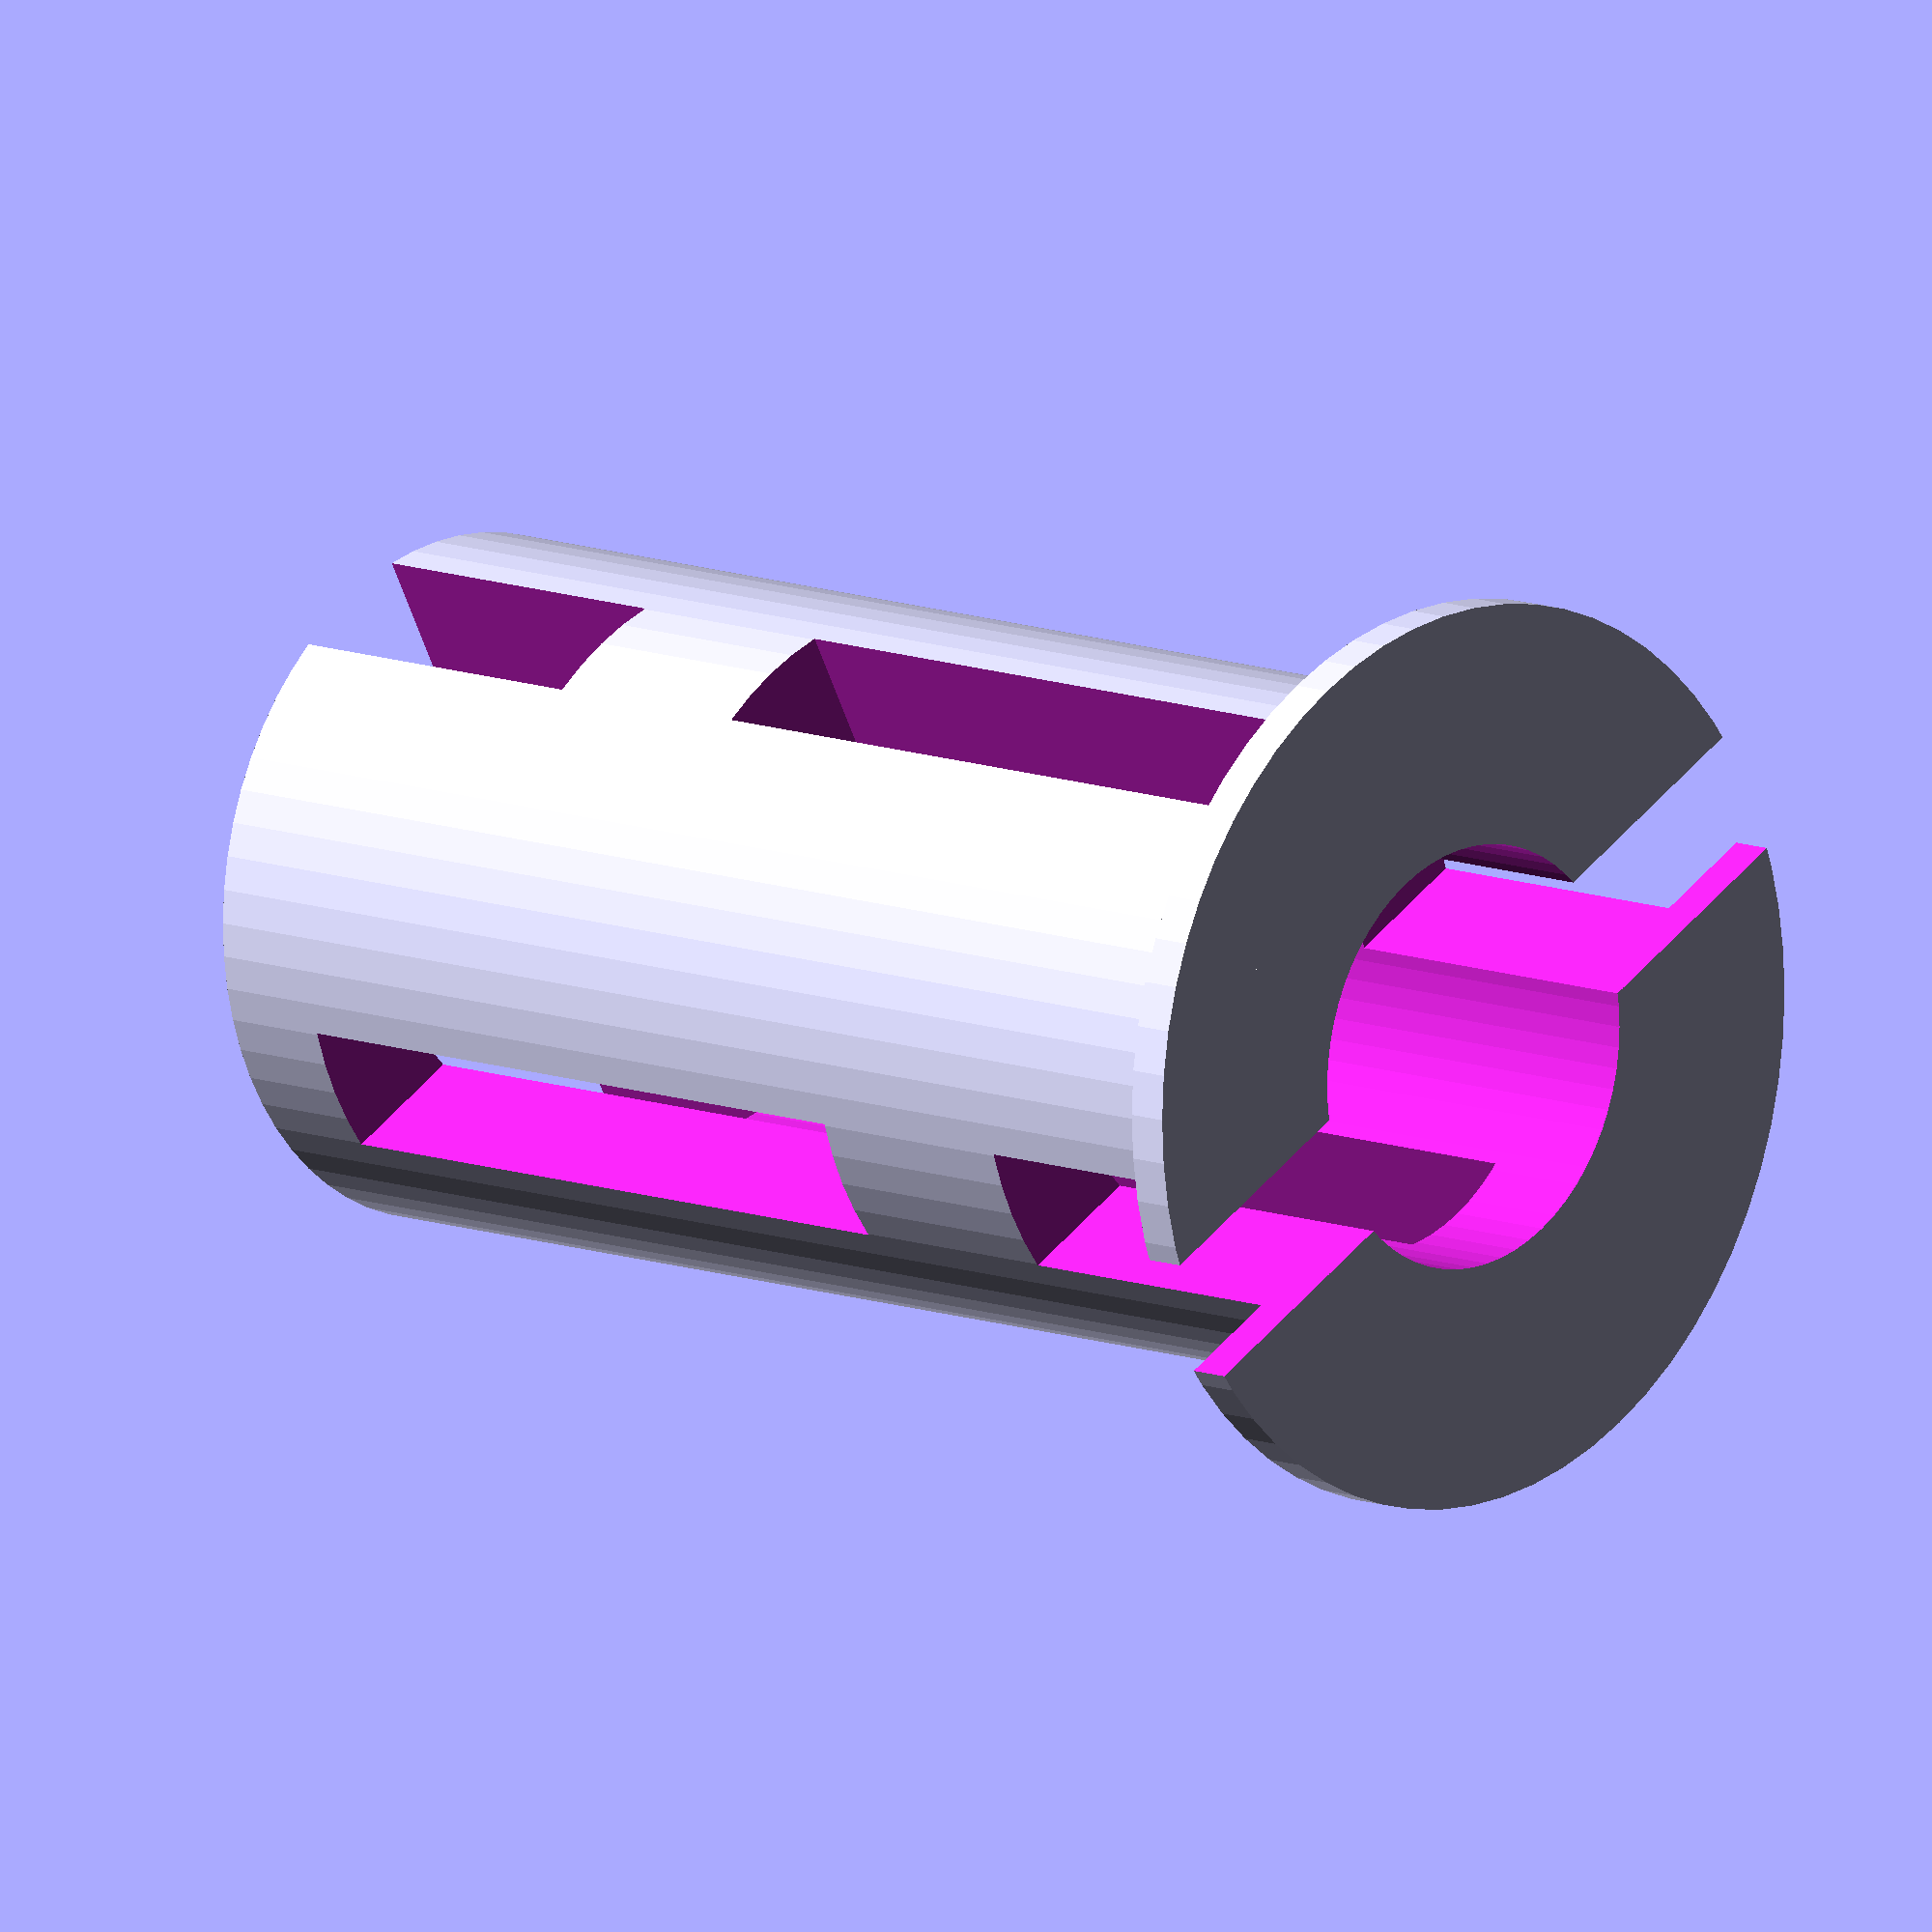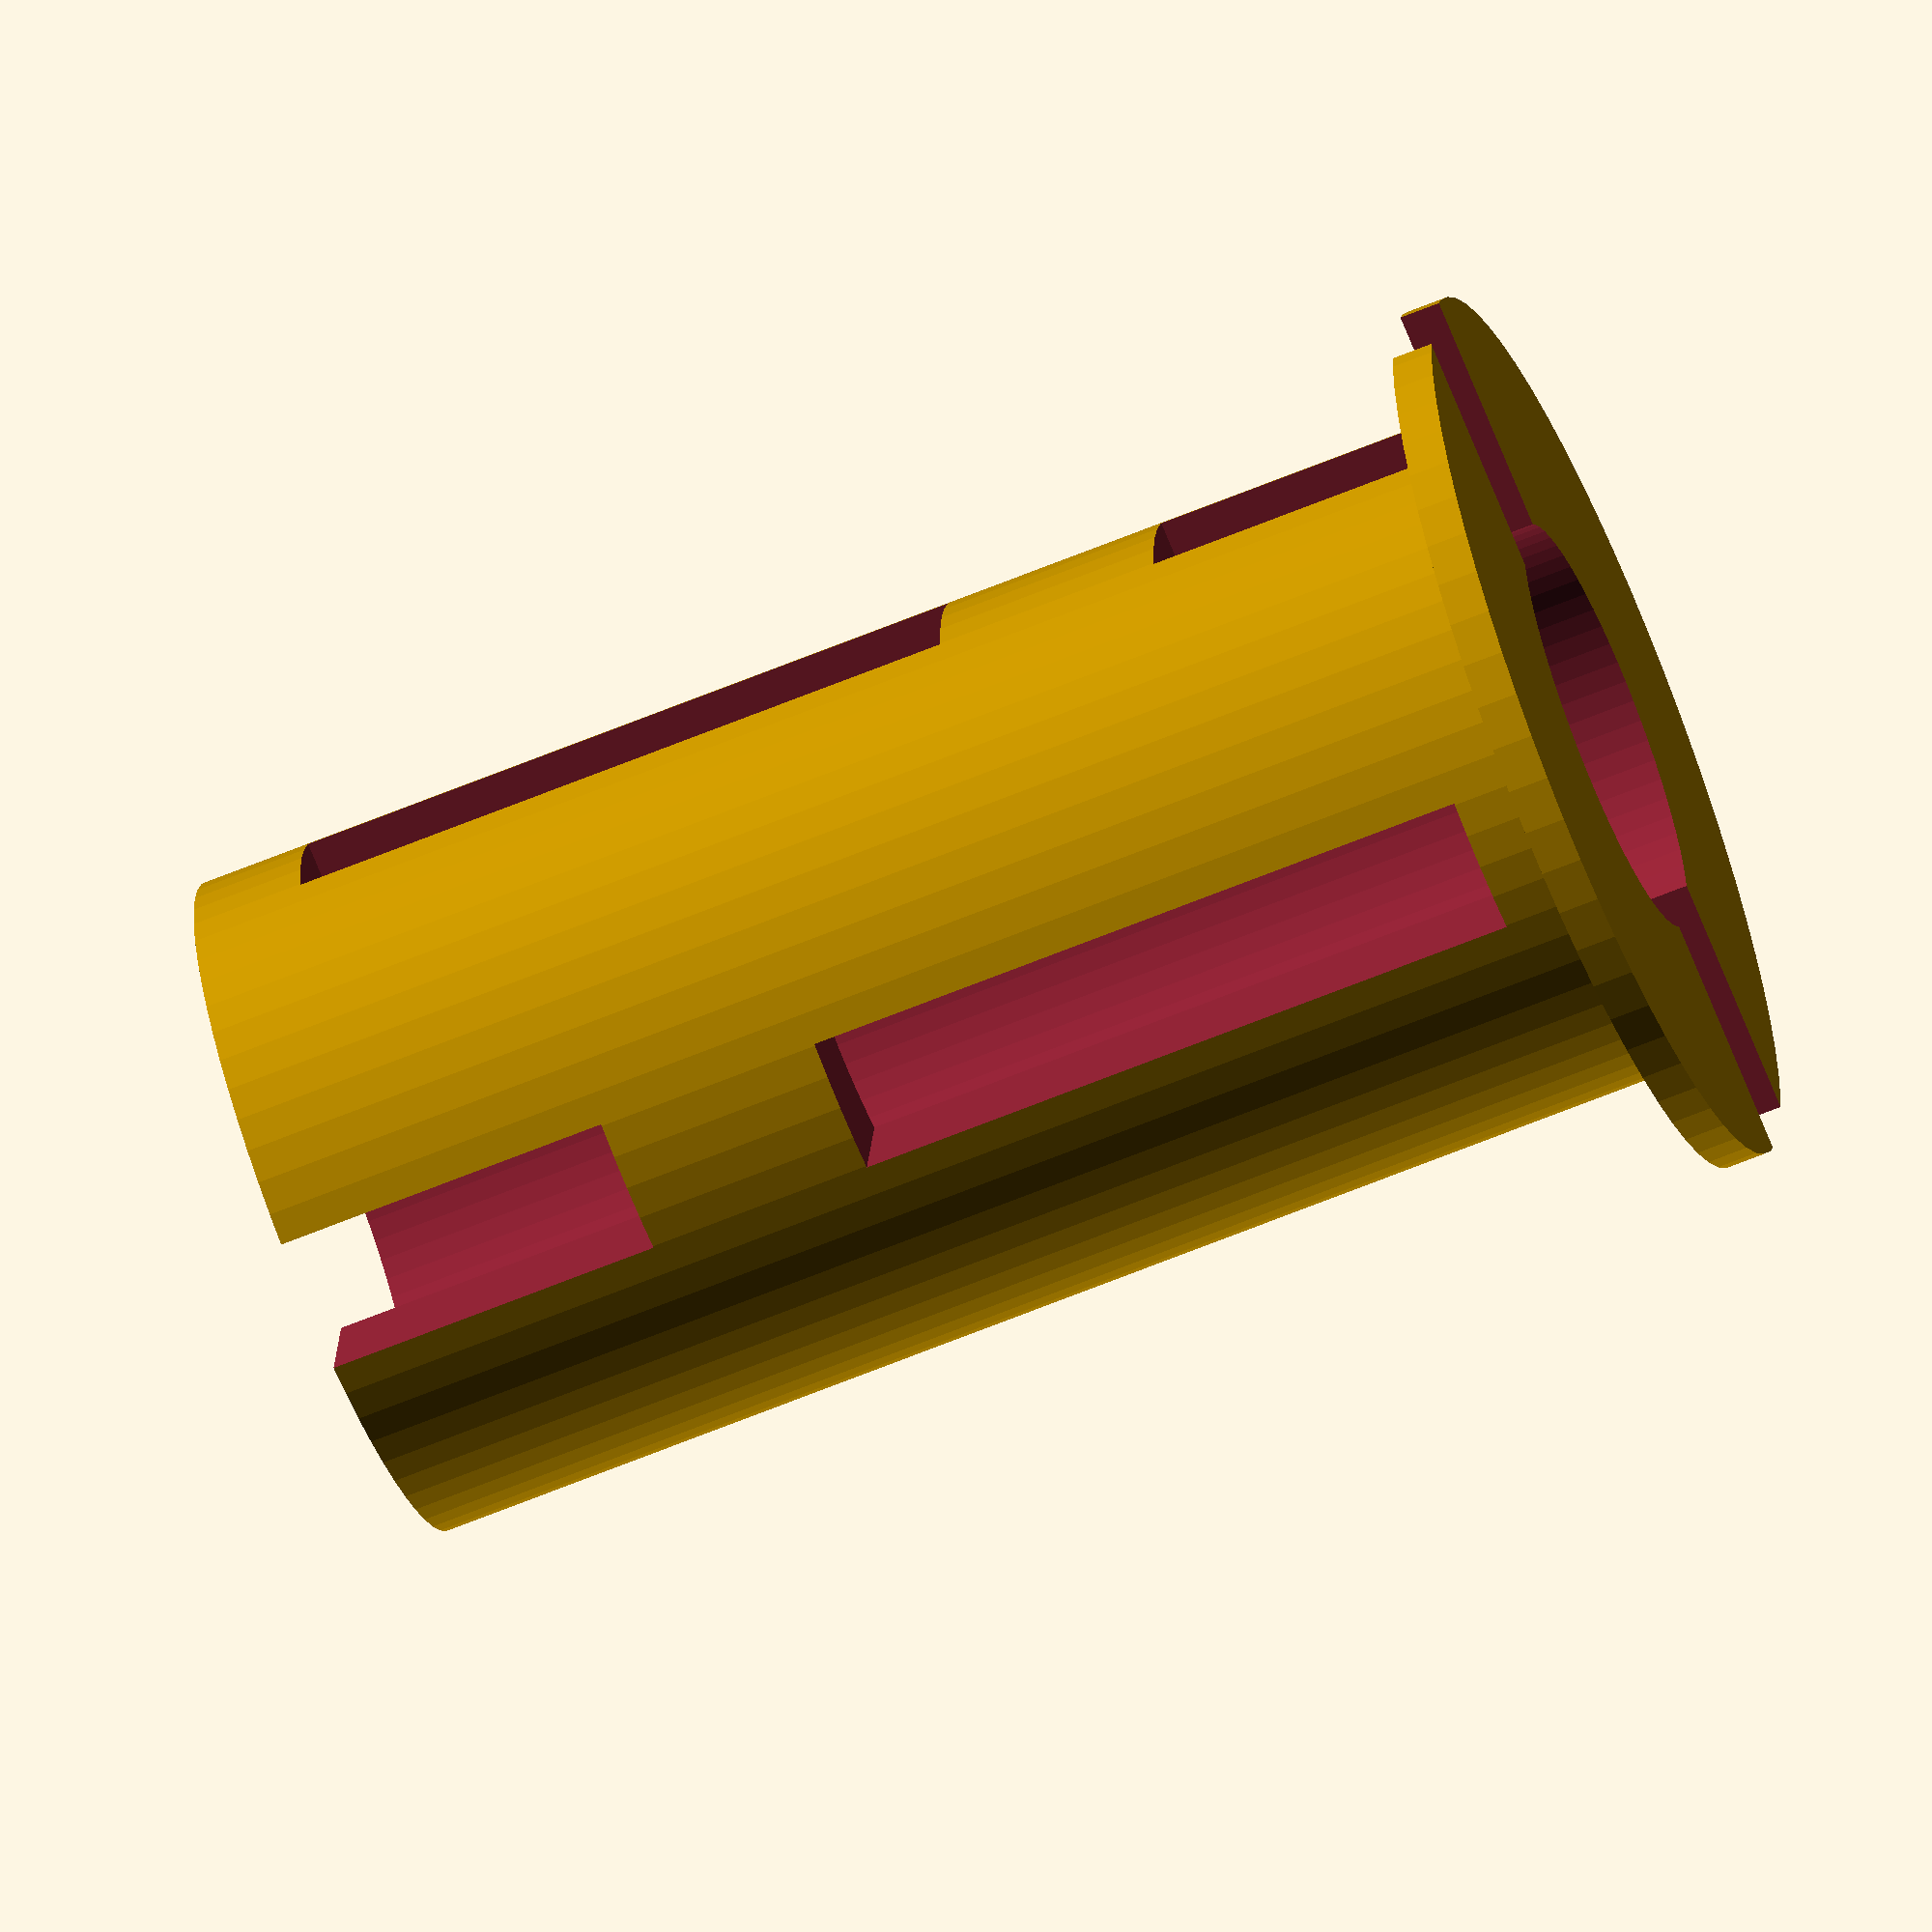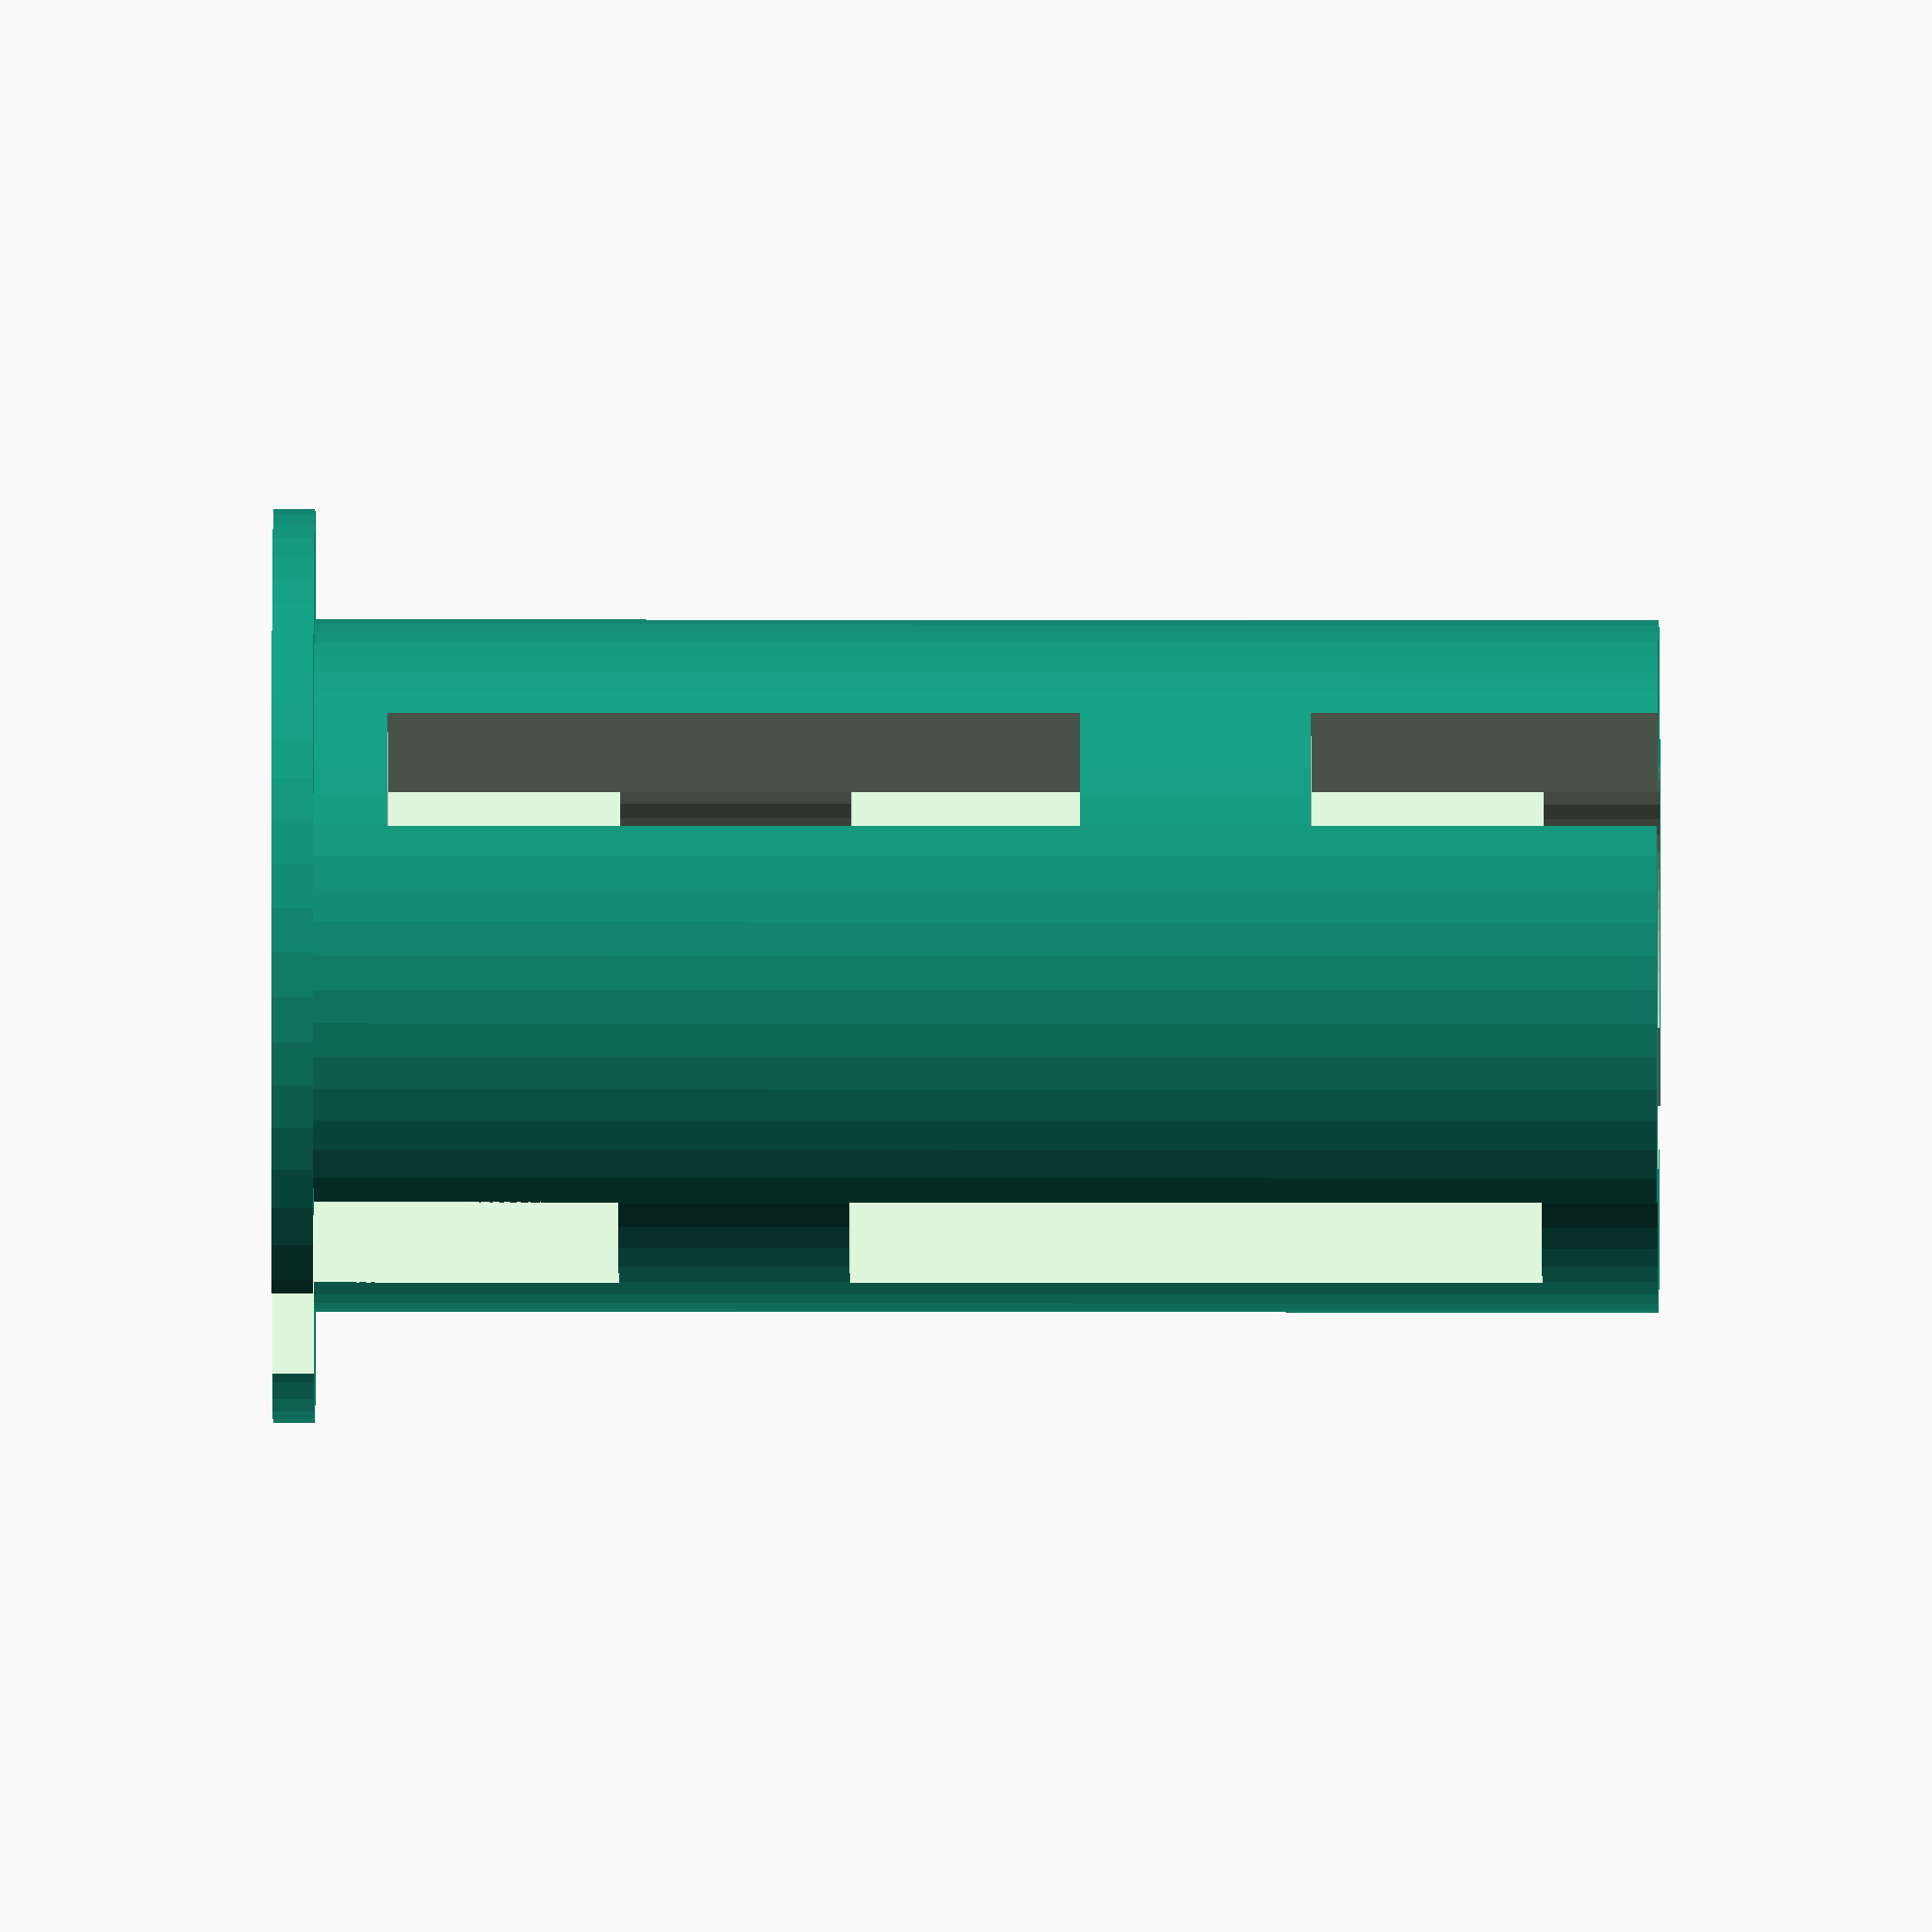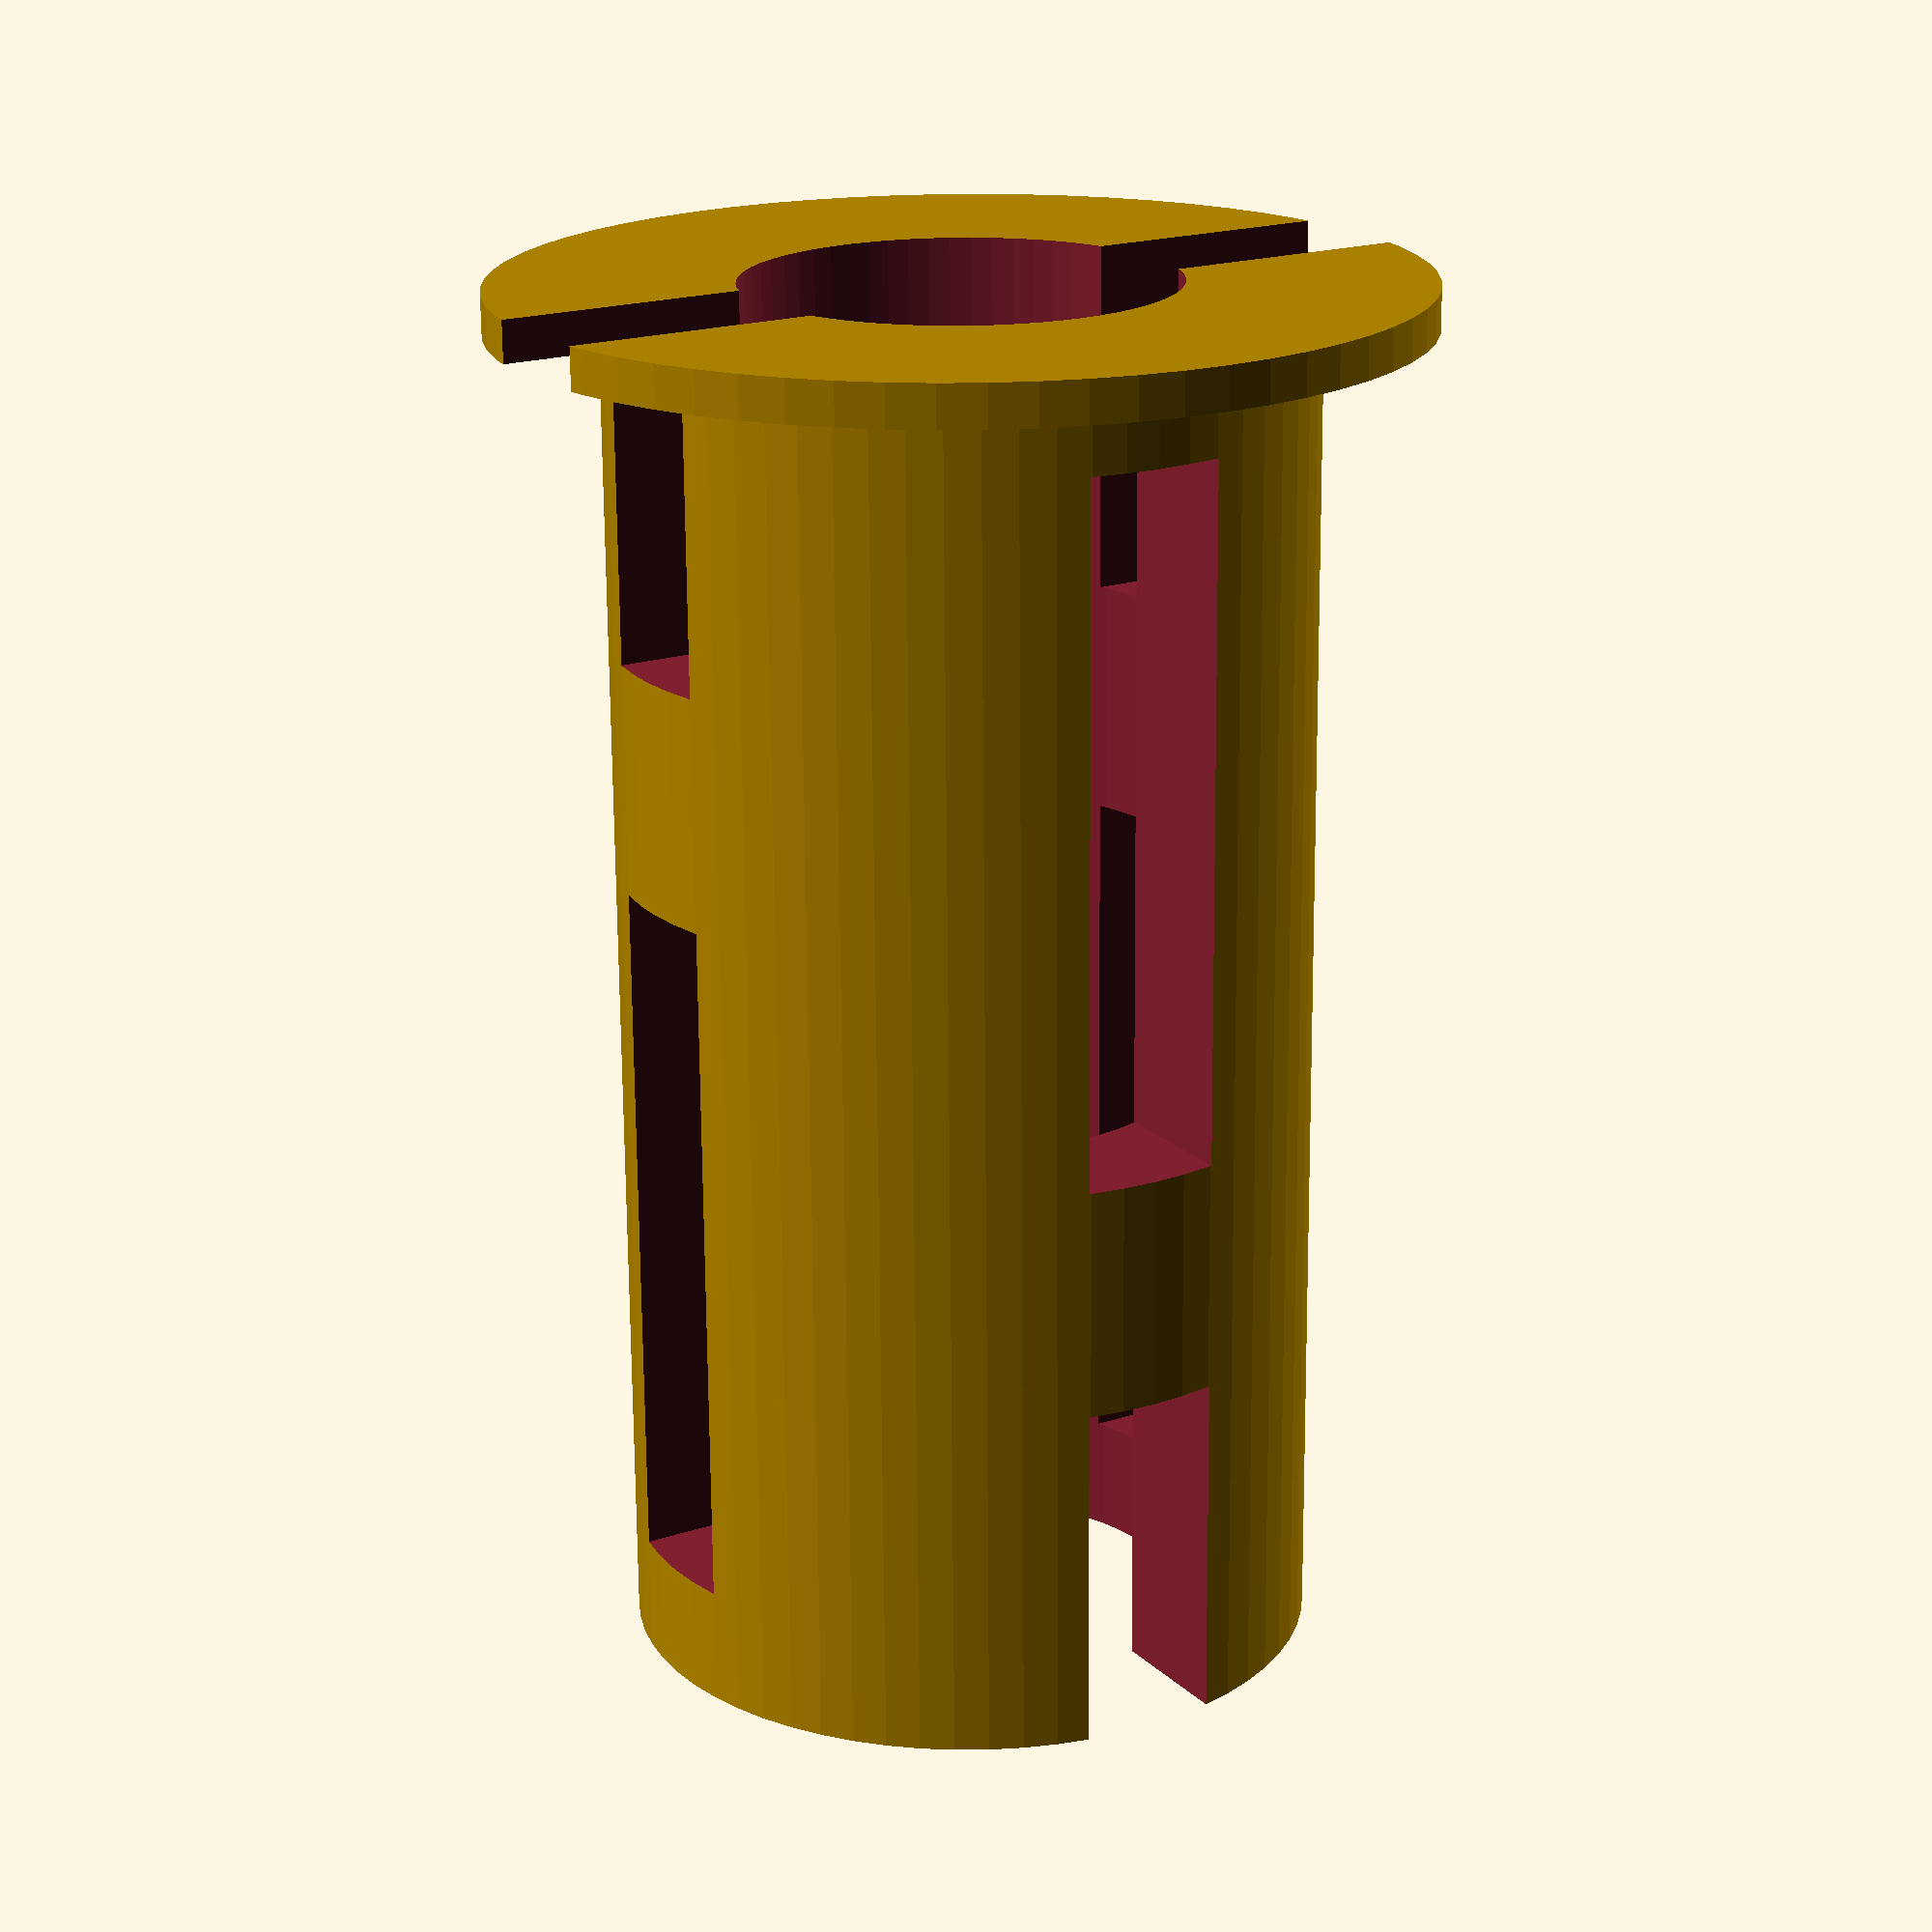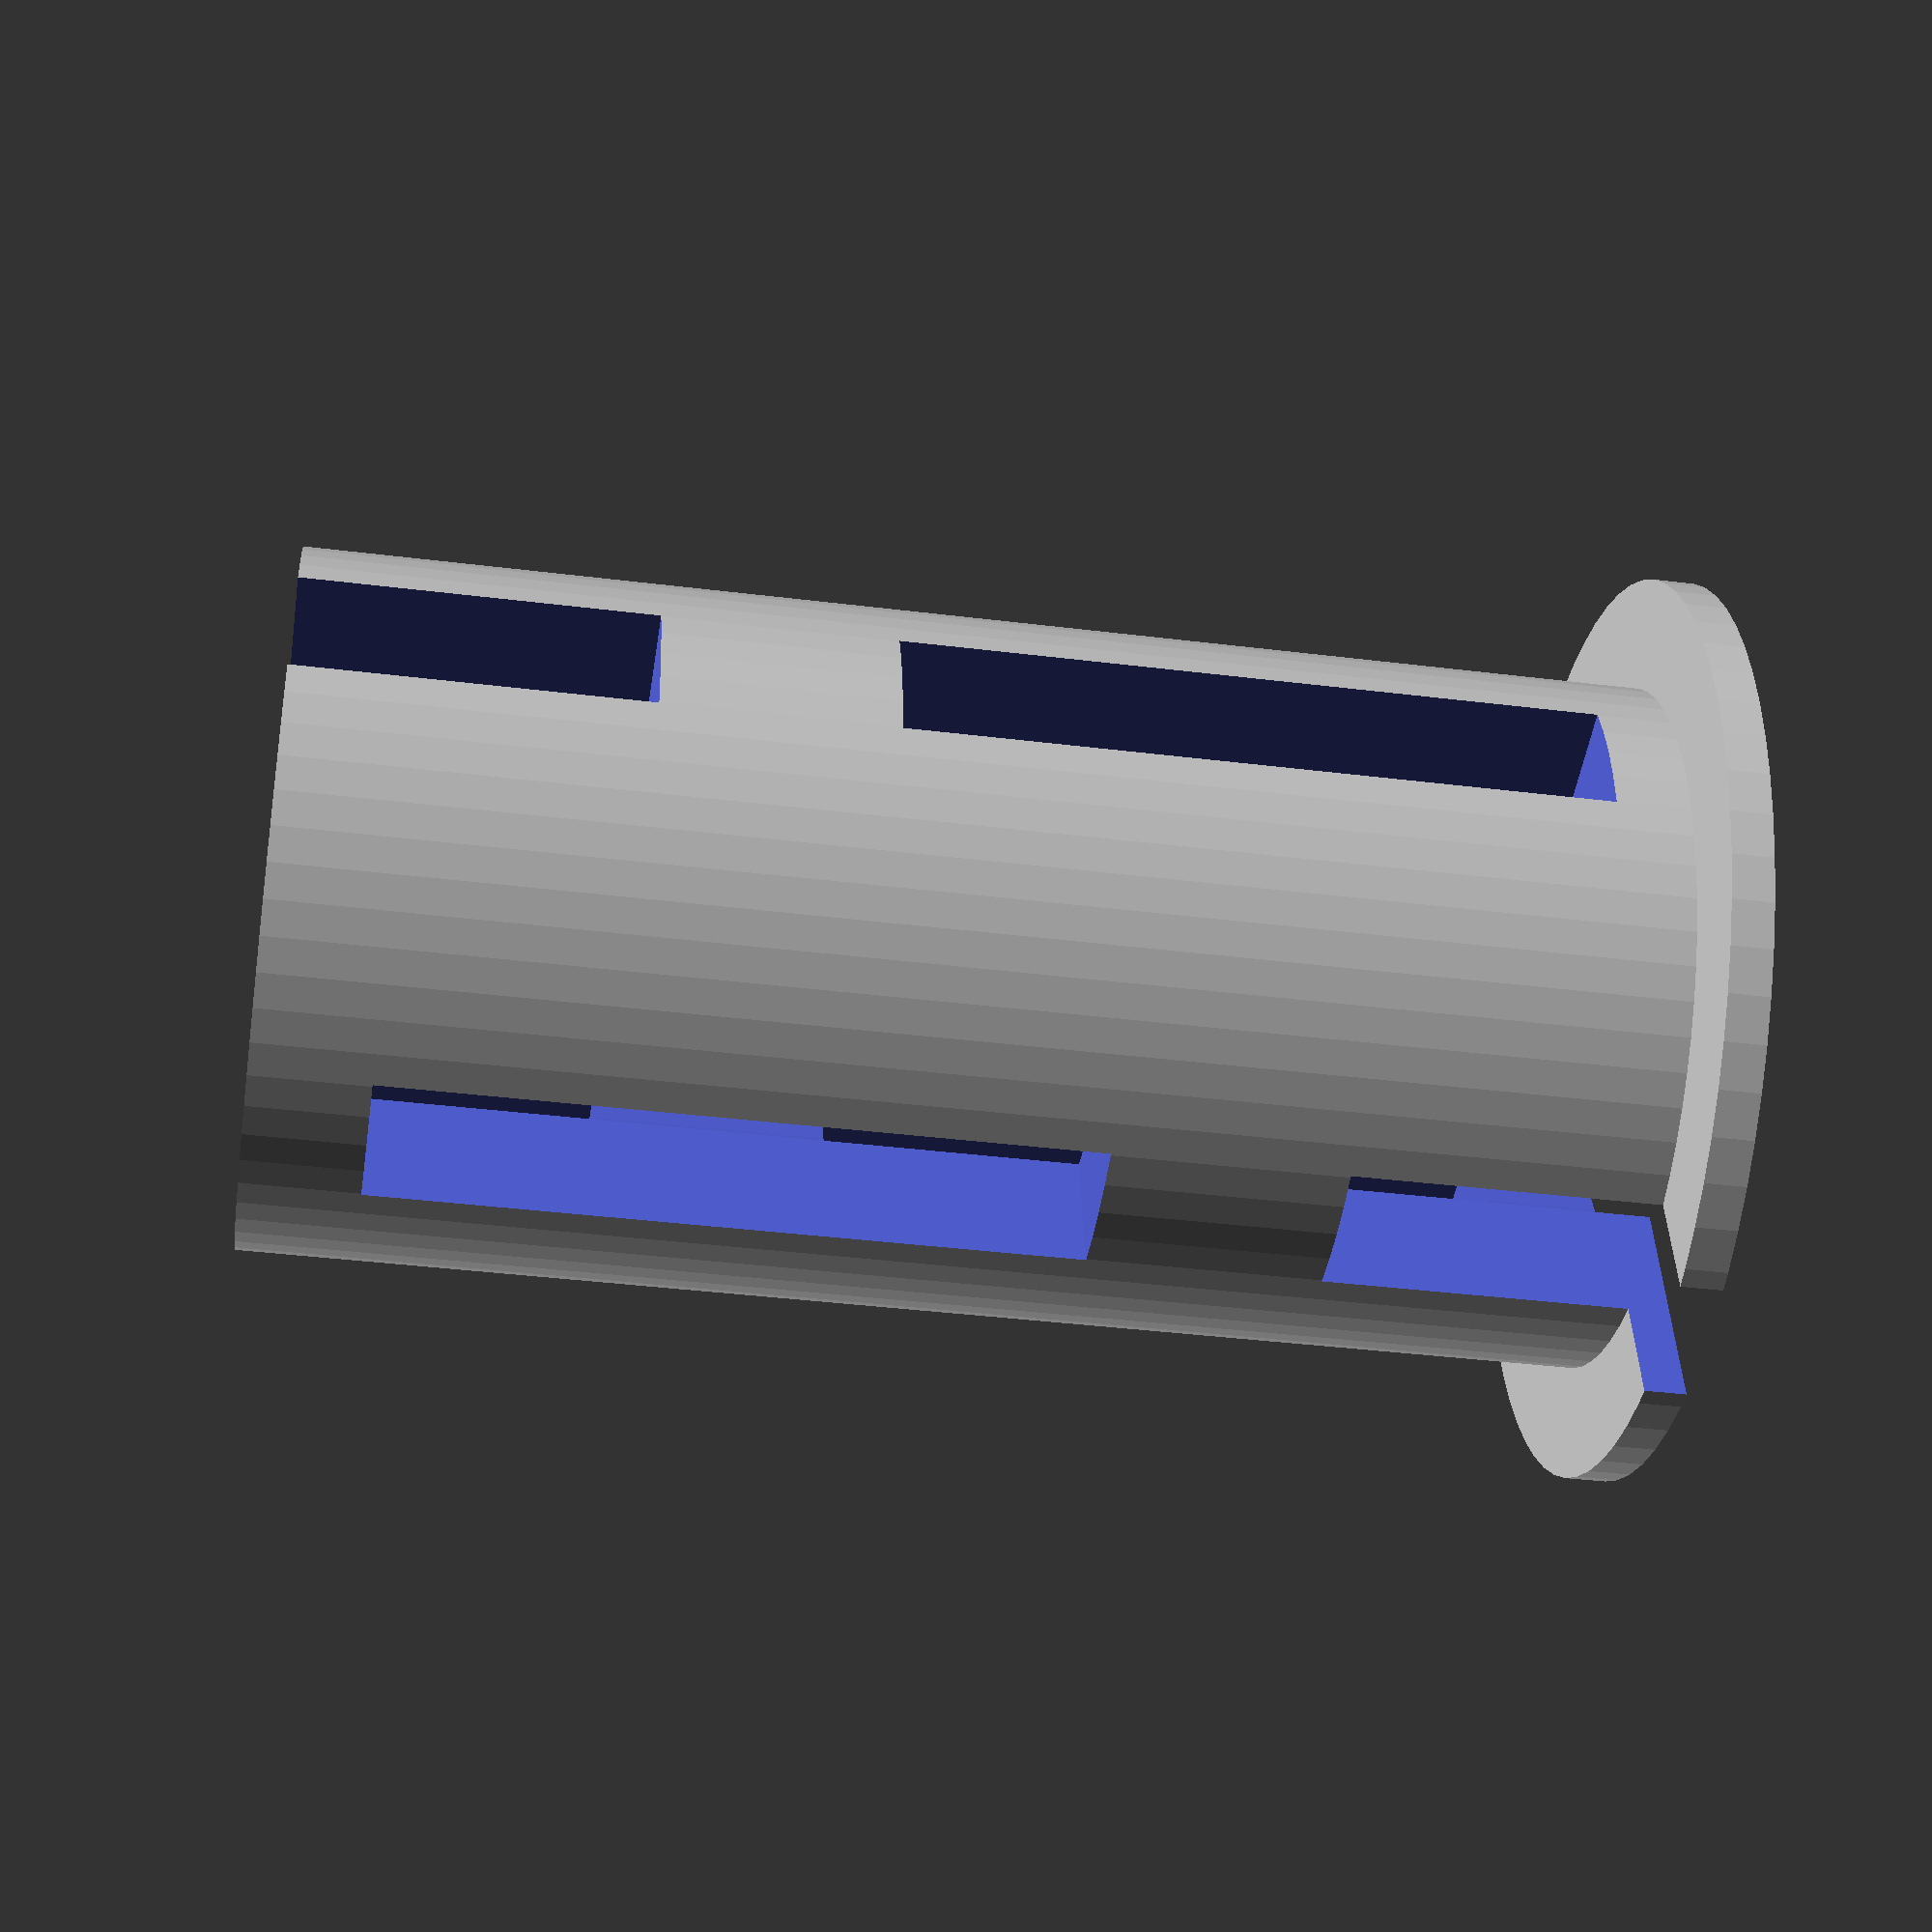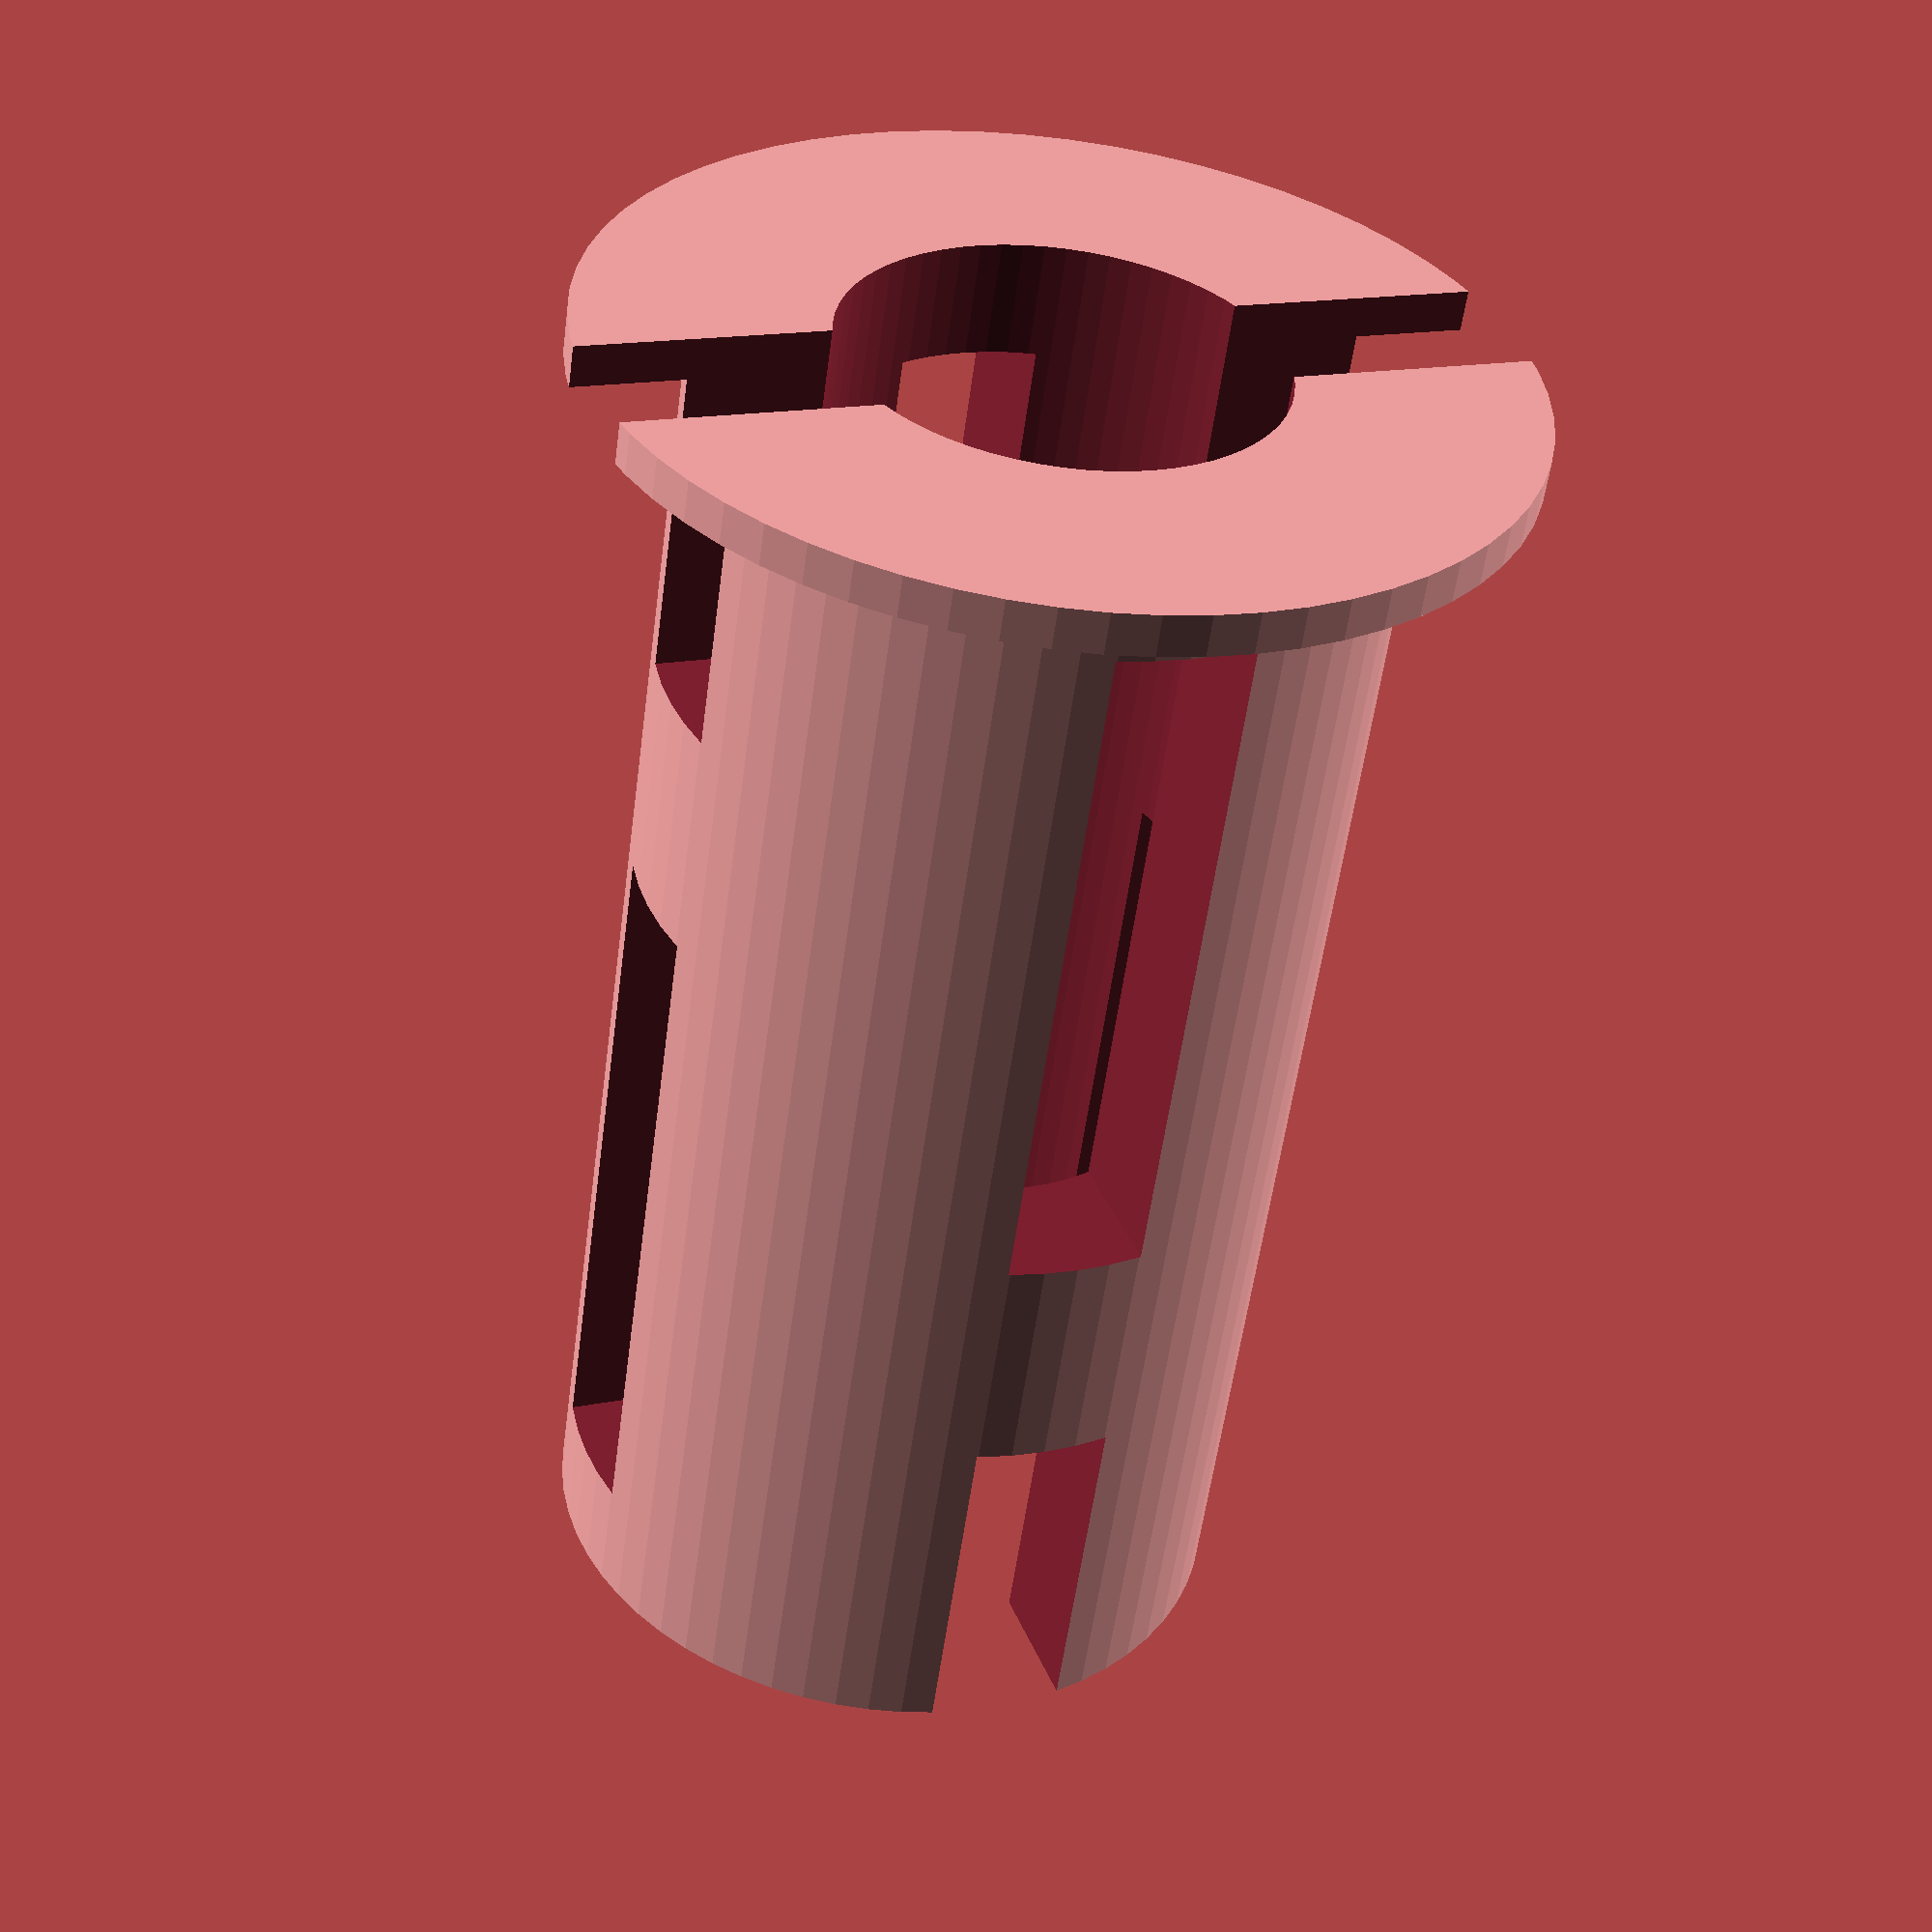
<openscad>

$fn=64;
delta=.0;
h=10;
collar_r=.8;
collar_h=.3;

module m(d1=4.4,d2=3.1){
    difference() {
        union() {
            cylinder(d=d1-delta,h=h);
            cylinder(d=d1+collar_r*2,h=collar_h);
        }
        cylinder(d=d2+delta,h=3*h,center=true);
        
        for(i=[0:3])
        translate([0,0,i*h/3])
        rotate(90*i)
        cube([10,1,h/2],center=true);
    }
}

mode="m36";
if(mode=="m44") {
    m(4.6);
}

if(mode=="m36") {
    m(5);
}

</openscad>
<views>
elev=168.9 azim=28.0 roll=47.1 proj=o view=wireframe
elev=65.2 azim=351.7 roll=112.5 proj=o view=solid
elev=174.9 azim=310.5 roll=269.7 proj=o view=wireframe
elev=250.8 azim=31.1 roll=359.6 proj=p view=wireframe
elev=217.5 azim=77.4 roll=99.1 proj=p view=solid
elev=235.0 azim=20.9 roll=7.5 proj=p view=wireframe
</views>
